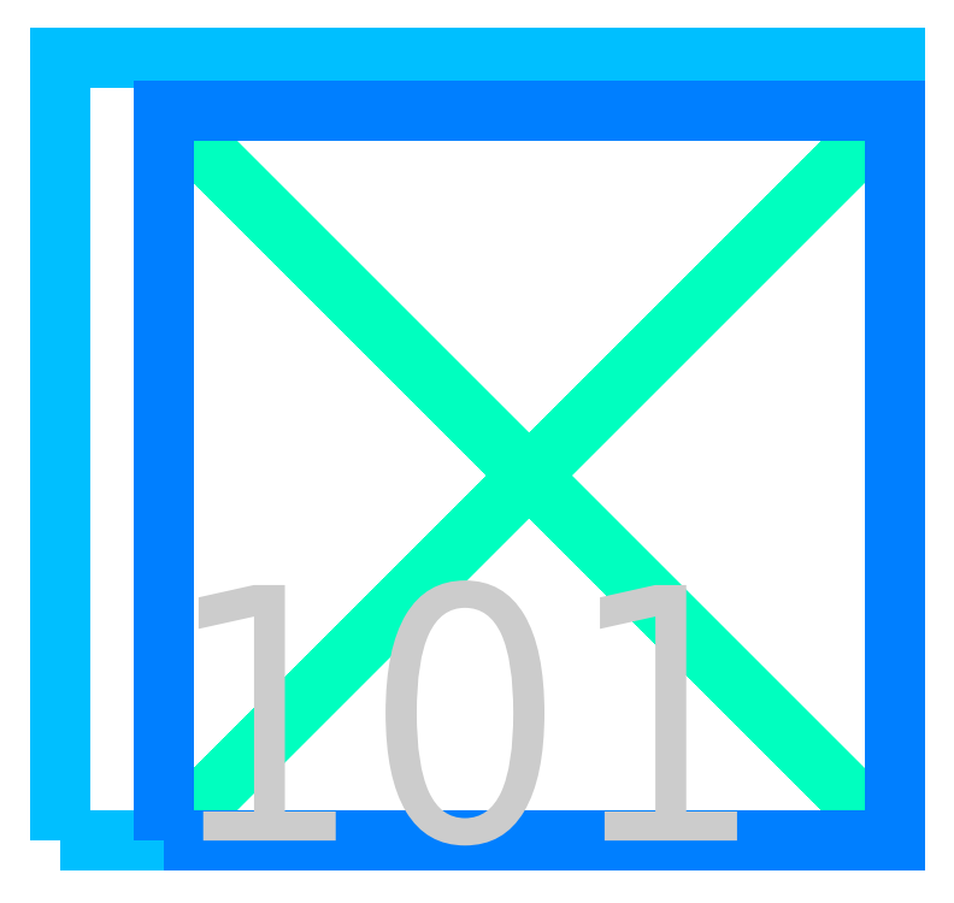
<metadata>
{"format":"dxf","ext":"dxf","renderer":"ezdxf+matplotlib","layout":"modelspace","background":"white","min_lineweight":24,"dpi":150}
</metadata>
<code>
0
SECTION
2
ENTITIES
0
LWPOLYLINE
8
PIXEL
90
463
70
1
10
-1906
20
234.7
10
-1906
20
-1482
10
-1894
20
-1482
10
-1894
20
1478
10
-1890
20
1478
10
-1890
20
-1482
10
-1878
20
-1482
10
-1878
20
1478
10
-1874
20
1478
10
-1874
20
-1482
10
-1862
20
-1482
10
-1862
20
1478
10
-1858
20
1478
10
-1858
20
-1482
10
-1846
20
-1482
10
-1846
20
1478
10
-1842
20
1478
10
-1842
20
-1482
10
-1830
20
-1482
10
-1830
20
1478
10
-1826
20
1478
10
-1826
20
-1482
10
-1814
20
-1482
10
-1814
20
1478
10
-1810
20
1478
10
-1810
20
-1482
10
-1798
20
-1482
10
-1798
20
1478
10
-1794
20
1478
10
-1794
20
-1482
10
-1782
20
-1482
10
-1782
20
1478
10
-1778
20
1478
10
-1778
20
-1482
10
-1766
20
-1482
10
-1766
20
1478
10
-1762
20
1478
10
-1762
20
-1482
10
-1750
20
-1482
10
-1750
20
1478
10
-1746
20
1478
10
-1746
20
-1482
10
-1734
20
-1482
10
-1734
20
1478
10
-1730
20
1478
10
-1730
20
-1482
10
-1718
20
-1482
10
-1718
20
1478
10
-1714
20
1478
10
-1714
20
-1482
10
-1702
20
-1482
10
-1702
20
1478
10
-1698
20
1478
10
-1698
20
-1482
10
-1686
20
-1482
10
-1686
20
1478
10
-1682
20
1478
10
-1682
20
-1482
10
-1670
20
-1482
10
-1670
20
1478
10
-1666
20
1478
10
-1666
20
-1482
10
-1654
20
-1482
10
-1654
20
1478
10
-1650
20
1478
10
-1650
20
-1482
10
-1638
20
-1482
10
-1638
20
1478
10
-1634
20
1478
10
-1634
20
-1482
10
-1622
20
-1482
10
-1622
20
1478
10
-1618
20
1478
10
-1618
20
-1482
10
-1606
20
-1482
10
-1606
20
1478
10
-1602
20
1478
10
-1602
20
-1482
10
-1590
20
-1482
10
-1590
20
1478
10
-1586
20
1478
10
-1586
20
-1482
10
-1488
20
-1482
10
-1486
20
-1482
10
-1486
20
-1482
10
-1482
20
-1482
10
-1062
20
-1482
10
-1062
20
-1062
10
-1482
20
-1062
10
-1482
20
-1062
10
-1486
20
-1062
10
-1486
20
-637.9
10
-1486
20
-633.9
10
-1486
20
-210
10
-1482
20
-210
10
-1482
20
-210
10
-1062
20
-210
10
-1058
20
-210
10
-1058
20
-210
10
-1058
20
-214
10
-1058
20
-214
10
-1058
20
-633.9
10
-637.9
20
-633.9
10
-637.9
20
-214
10
-637.9
20
-210
10
-633.9
20
-210
10
-214
20
-210
10
-210
20
-210
10
-210
20
-210
10
-210
20
-214
10
-210
20
-214
10
-210
20
-633.9
10
-210
20
-637.9
10
-210
20
-1058
10
-210
20
-1062
10
-210
20
-1062
10
-633.9
20
-1062
10
-633.9
20
-1482
10
-214
20
-1482
10
-210
20
-1482
10
210
20
-1482
10
210
20
-1062
10
210
20
-1058
10
214
20
-1058
10
633.9
20
-1058
10
637.9
20
-1058
10
637.9
20
-1058
10
637.9
20
-1482
10
1058
20
-1482
10
1062
20
-1482
10
1482
20
-1482
10
1482
20
-1062
10
1058
20
-1062
10
1058
20
-1062
10
1058
20
-1062
10
1058
20
-637.9
10
1058
20
-633.9
10
1058
20
-633.9
10
1062
20
-633.9
10
1062
20
-633.9
10
1482
20
-633.9
10
1482
20
-214
10
1062
20
-214
10
1058
20
-214
10
637.9
20
-214
10
637.9
20
-633.9
10
637.9
20
-637.9
10
637.9
20
-637.9
10
633.9
20
-637.9
10
633.9
20
-637.9
10
214
20
-637.9
10
214
20
-637.9
10
210
20
-637.9
10
210
20
-214
10
210
20
-210
10
210
20
210
10
210
20
214
10
210
20
633.9
10
210
20
637.9
10
214
20
637.9
10
633.9
20
637.9
10
637.9
20
637.9
10
637.9
20
637.9
10
637.9
20
214
10
1058
20
214
10
1062
20
214
10
1482
20
214
10
1482
20
633.9
10
1062
20
633.9
10
1058
20
633.9
10
1058
20
633.9
10
1058
20
1058
10
1058
20
1062
10
1058
20
1062
10
1482
20
1062
10
1482
20
1482
10
1062
20
1482
10
1058
20
1482
10
637.9
20
1482
10
637.9
20
1062
10
637.9
20
1058
10
637.9
20
1058
10
214
20
1058
10
210
20
1058
10
210
20
1058
10
210
20
1482
10
-210
20
1482
10
-214
20
1482
10
-633.9
20
1482
10
-633.9
20
1062
10
-214
20
1062
10
-210
20
1062
10
-210
20
1058
10
-210
20
637.9
10
-210
20
633.9
10
-210
20
214
10
-210
20
210
10
-214
20
210
10
-633.9
20
210
10
-637.9
20
210
10
-637.9
20
214
10
-637.9
20
633.9
10
-1058
20
633.9
10
-1058
20
214
10
-1058
20
214
10
-1058
20
210
10
-1058
20
210
10
-1062
20
210
10
-1482
20
210
10
-1486
20
210
10
-1486
20
210
10
-1486
20
633.9
10
-1486
20
637.9
10
-1486
20
1062
10
-1486
20
1062
10
-1486
20
1062
10
-1062
20
1062
10
-1062
20
1482
10
-1482
20
1482
10
-1486
20
1482
10
-1486
20
1482
10
-1586
20
1482
10
-1594
20
1482
10
-1594
20
-1478
10
-1598
20
-1478
10
-1598
20
1482
10
-1610
20
1482
10
-1610
20
-1478
10
-1614
20
-1478
10
-1614
20
1482
10
-1626
20
1482
10
-1626
20
-1478
10
-1630
20
-1478
10
-1630
20
1482
10
-1642
20
1482
10
-1642
20
-1478
10
-1646
20
-1478
10
-1646
20
1482
10
-1658
20
1482
10
-1658
20
-1478
10
-1662
20
-1478
10
-1662
20
1482
10
-1674
20
1482
10
-1674
20
-1478
10
-1678
20
-1478
10
-1678
20
1482
10
-1690
20
1482
10
-1690
20
-1478
10
-1694
20
-1478
10
-1694
20
1482
10
-1706
20
1482
10
-1706
20
-1478
10
-1710
20
-1478
10
-1710
20
1482
10
-1722
20
1482
10
-1722
20
-1478
10
-1726
20
-1478
10
-1726
20
1482
10
-1738
20
1482
10
-1738
20
-1478
10
-1742
20
-1478
10
-1742
20
1482
10
-1754
20
1482
10
-1754
20
-1478
10
-1758
20
-1478
10
-1758
20
1482
10
-1770
20
1482
10
-1770
20
-1478
10
-1774
20
-1478
10
-1774
20
1482
10
-1786
20
1482
10
-1786
20
-1478
10
-1790
20
-1478
10
-1790
20
1482
10
-1802
20
1482
10
-1802
20
-1478
10
-1806
20
-1478
10
-1806
20
1482
10
-1818
20
1482
10
-1818
20
-1478
10
-1822
20
-1478
10
-1822
20
1482
10
-1834
20
1482
10
-1834
20
-1478
10
-1838
20
-1478
10
-1838
20
1482
10
-1850
20
1482
10
-1850
20
-1478
10
-1854
20
-1478
10
-1854
20
1482
10
-1866
20
1482
10
-1866
20
-1478
10
-1870
20
-1478
10
-1870
20
1482
10
-1882
20
1482
10
-1882
20
-1478
10
-1886
20
-1478
10
-1886
20
1482
10
-1898
20
1482
10
-1898
20
-1478
10
-1902
20
-1478
10
-1902
20
1482
10
-1902
20
1486
10
-1902
20
1602
10
-1902
20
1702
10
262.3
20
1702
10
262.3
20
1602
10
-1894
20
1602
10
-1894
20
1486
10
-1586
20
1486
10
-1488
20
1486
10
-1488
20
1486
10
-1486
20
1486
10
-1482
20
1486
10
-1058
20
1486
10
-1058
20
1482
10
-1058
20
1482
10
-1058
20
1062
10
-1058
20
1062
10
-1058
20
1058
10
-1058
20
1058
10
-1062
20
1058
10
-1482
20
1058
10
-1482
20
637.9
10
-1482
20
633.9
10
-1482
20
214
10
-1062
20
214
10
-1062
20
633.9
10
-1062
20
633.9
10
-1062
20
637.9
10
-1062
20
637.9
10
-1058
20
637.9
10
-637.9
20
637.9
10
-633.9
20
637.9
10
-633.9
20
633.9
10
-633.9
20
214
10
-214
20
214
10
-214
20
633.9
10
-214
20
637.9
10
-214
20
1058
10
-637.9
20
1058
10
-637.9
20
1058
10
-637.9
20
1062
10
-637.9
20
1482
10
-637.9
20
1486
10
-633.9
20
1486
10
-214
20
1486
10
-210
20
1486
10
214
20
1486
10
214
20
1486
10
214
20
1482
10
214
20
1062
10
633.9
20
1062
10
633.9
20
1486
10
633.9
20
1486
10
637.9
20
1486
10
1058
20
1486
10
1062
20
1486
10
1486
20
1486
10
1486
20
1486
10
1486
20
1482
10
1486
20
1058
10
1486
20
1058
10
1482
20
1058
10
1062
20
1058
10
1062
20
637.9
10
1482
20
637.9
10
1486
20
637.9
10
1486
20
633.9
10
1486
20
210
10
1486
20
210
10
1482
20
210
10
1062
20
210
10
1058
20
210
10
637.9
20
210
10
633.9
20
210
10
633.9
20
214
10
633.9
20
633.9
10
214
20
633.9
10
214
20
214
10
214
20
210
10
214
20
-210
10
214
20
-214
10
214
20
-633.9
10
633.9
20
-633.9
10
633.9
20
-210
10
633.9
20
-210
10
637.9
20
-210
10
1058
20
-210
10
1062
20
-210
10
1482
20
-210
10
1486
20
-210
10
1486
20
-214
10
1486
20
-637.9
10
1482
20
-637.9
10
1482
20
-637.9
10
1062
20
-637.9
10
1062
20
-1058
10
1482
20
-1058
10
1486
20
-1058
10
1486
20
-1062
10
1486
20
-1486
10
1486
20
-1486
10
1482
20
-1486
10
1062
20
-1486
10
1058
20
-1486
10
637.9
20
-1486
10
633.9
20
-1486
10
633.9
20
-1482
10
633.9
20
-1062
10
214
20
-1062
10
214
20
-1482
10
214
20
-1486
10
210
20
-1486
10
-210
20
-1486
10
-214
20
-1486
10
-633.9
20
-1486
10
-637.9
20
-1486
10
-637.9
20
-1482
10
-637.9
20
-1062
10
-637.9
20
-1058
10
-633.9
20
-1058
10
-214
20
-1058
10
-214
20
-637.9
10
-214
20
-633.9
10
-214
20
-214
10
-633.9
20
-214
10
-633.9
20
-633.9
10
-633.9
20
-637.9
10
-633.9
20
-637.9
10
-637.9
20
-637.9
10
-637.9
20
-637.9
10
-1058
20
-637.9
10
-1058
20
-637.9
10
-1062
20
-637.9
10
-1062
20
-637.9
10
-1062
20
-637.9
10
-1062
20
-633.9
10
-1062
20
-633.9
10
-1062
20
-214
10
-1482
20
-214
10
-1482
20
-633.9
10
-1482
20
-637.9
10
-1482
20
-1058
10
-1062
20
-1058
10
-1058
20
-1058
10
-1058
20
-1058
10
-1058
20
-1062
10
-1058
20
-1062
10
-1058
20
-1482
10
-1058
20
-1482
10
-1058
20
-1486
10
-1058
20
-1486
10
-1062
20
-1486
10
-1482
20
-1486
10
-1486
20
-1486
10
-1486
20
-1486
10
-1488
20
-1486
10
-1586
20
-1486
10
-1910
20
-1486
10
-1910
20
-1482
10
-1910
20
234.7
10
-1906
20
234.7
0
LWPOLYLINE
8
CENTER
90
2
70
1
10
-1486
20
-1486
10
1486
20
1486
0
LWPOLYLINE
8
CENTER
90
2
70
1
10
-1486
20
1486
10
1486
20
-1486
0
LWPOLYLINE
8
PIXEL_AREA
90
5
70
1
10
-1910
20
-1486
10
1486
20
-1486
10
1486
20
1702
10
-1910
20
1702
10
-1910
20
-1486
0
LWPOLYLINE
8
ABSORBER_AREA
90
5
70
1
10
-1486
20
-1486
10
1486
20
-1486
10
1486
20
1486
10
-1486
20
1486
10
-1486
20
-1486
0
TEXT
8
INDEX
10
-1486
20
-1486
30
0
40
1040
1
101
11
-1486
21
-1486
31
0
0
ENDSEC
0
EOF

</code>
